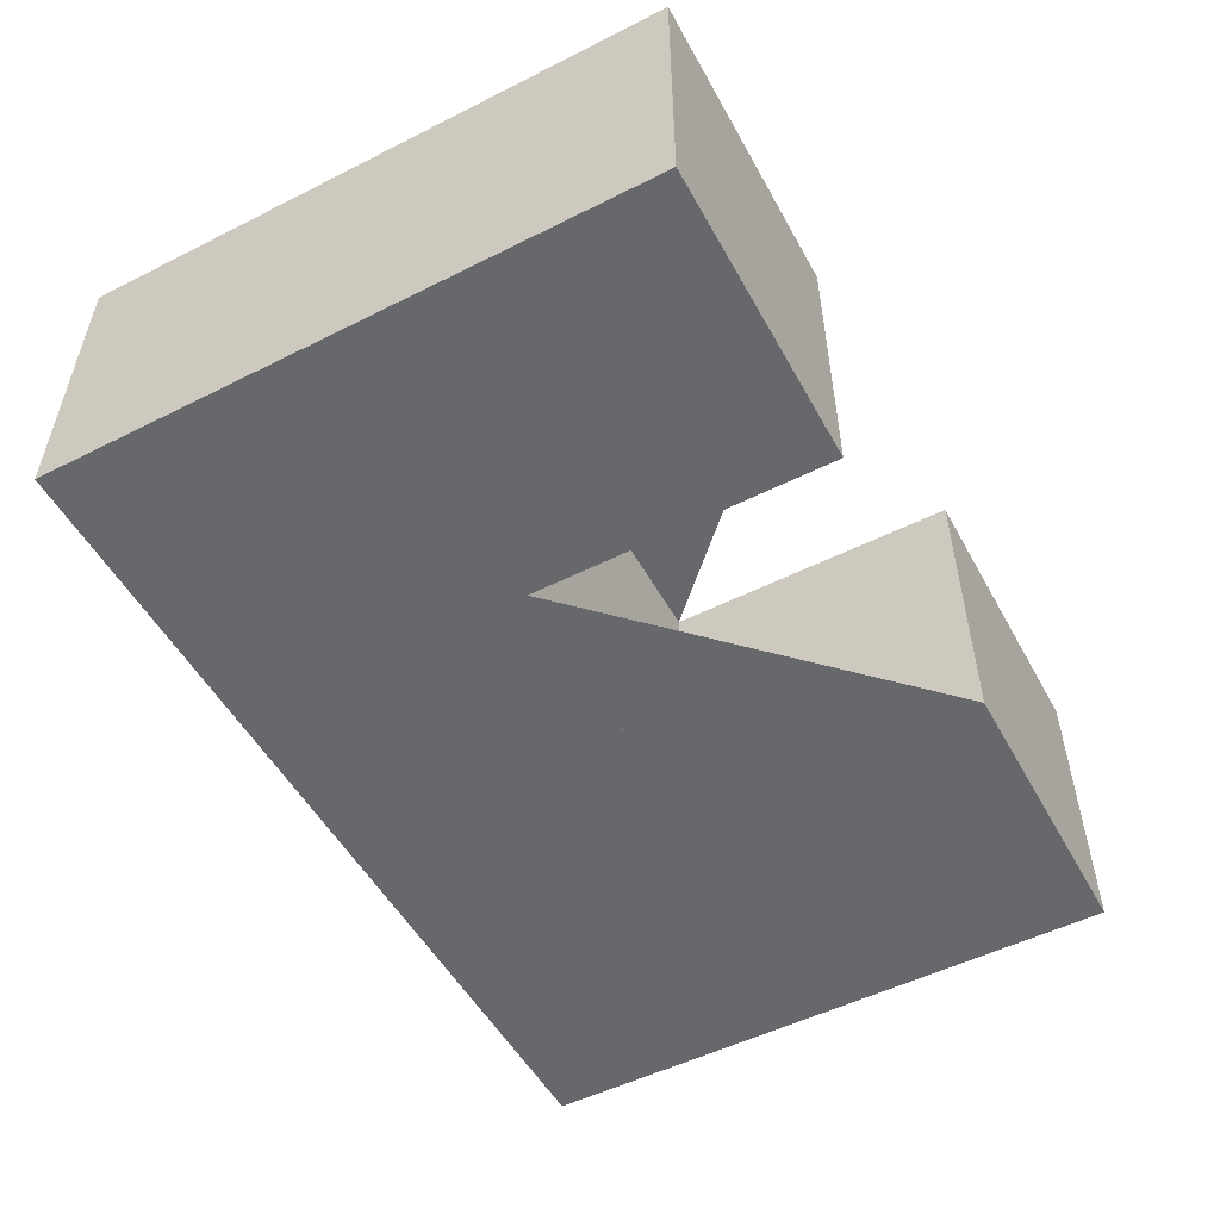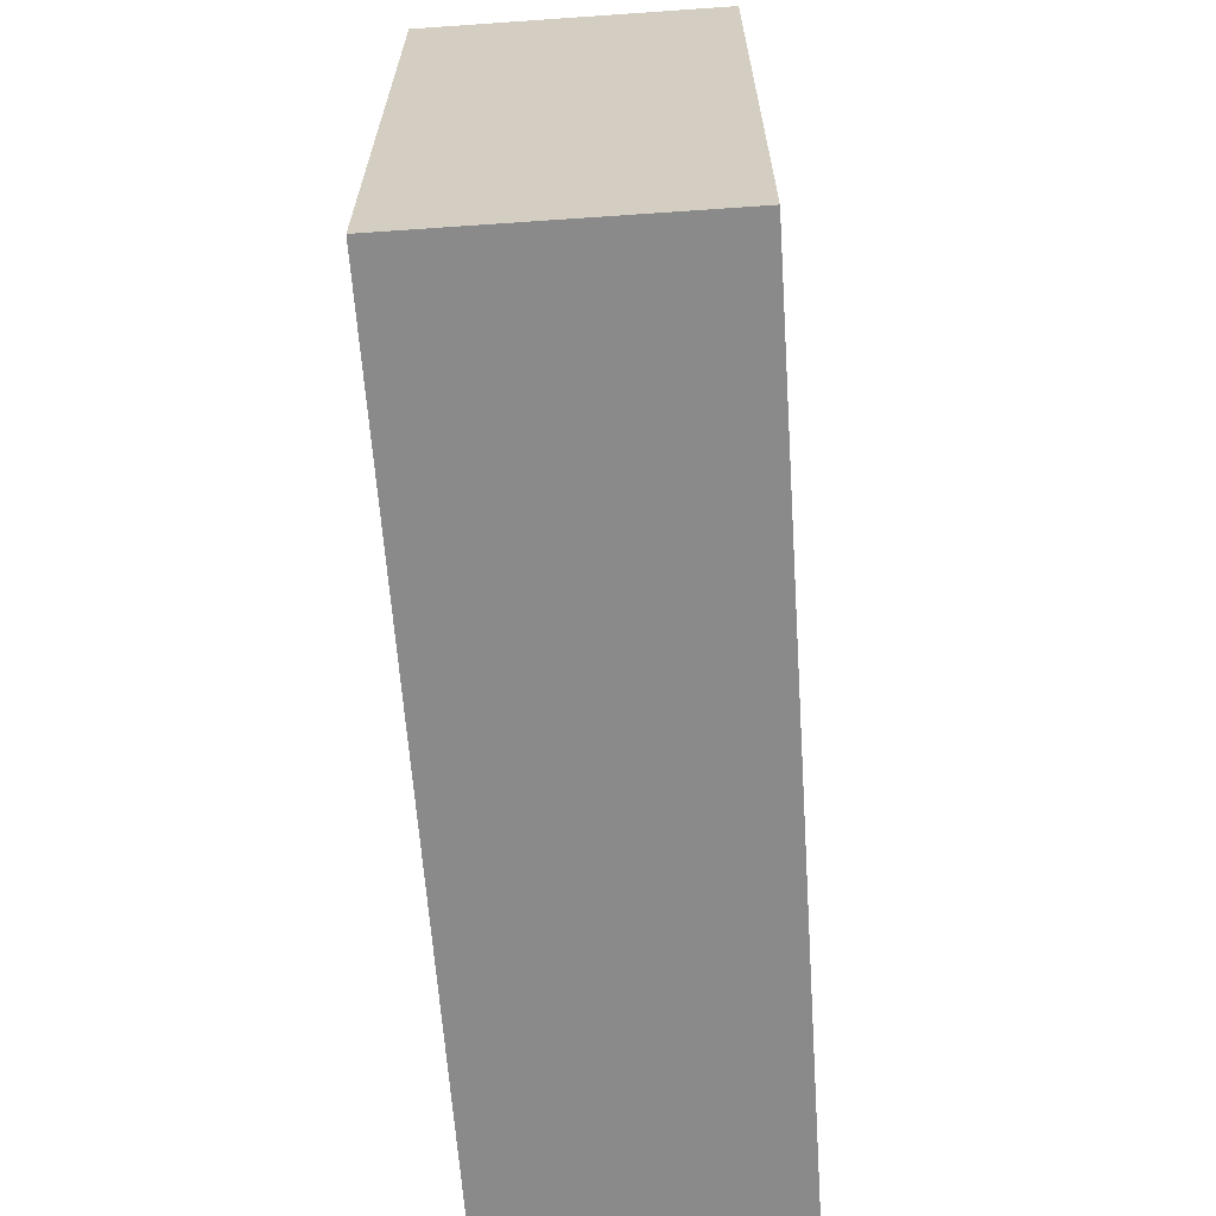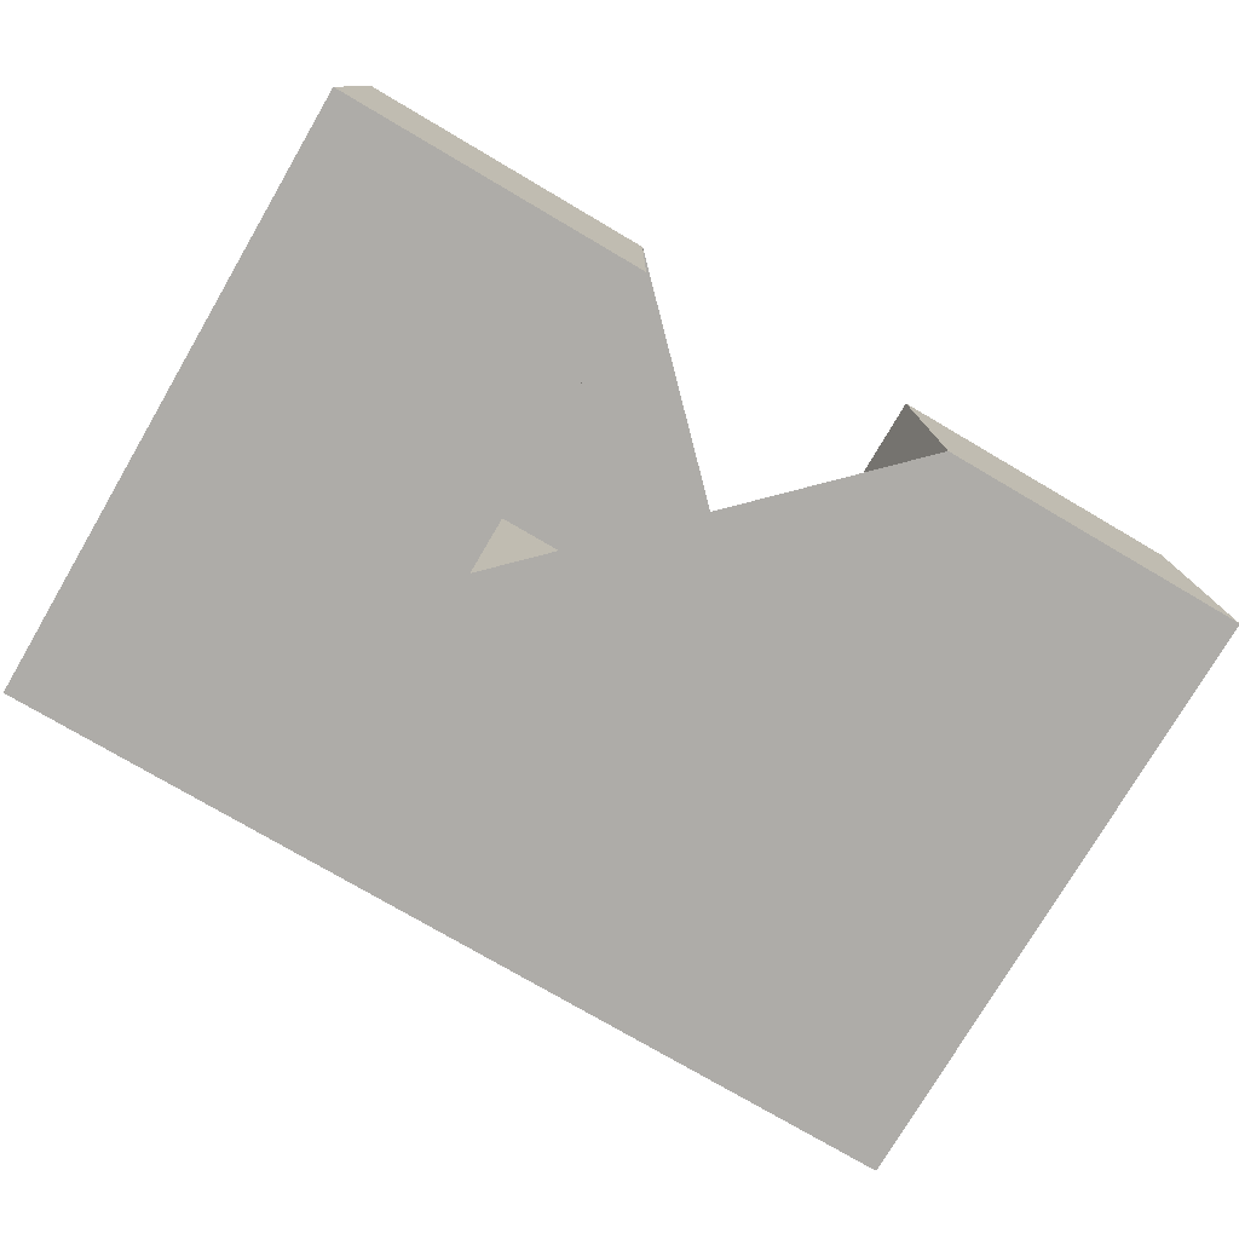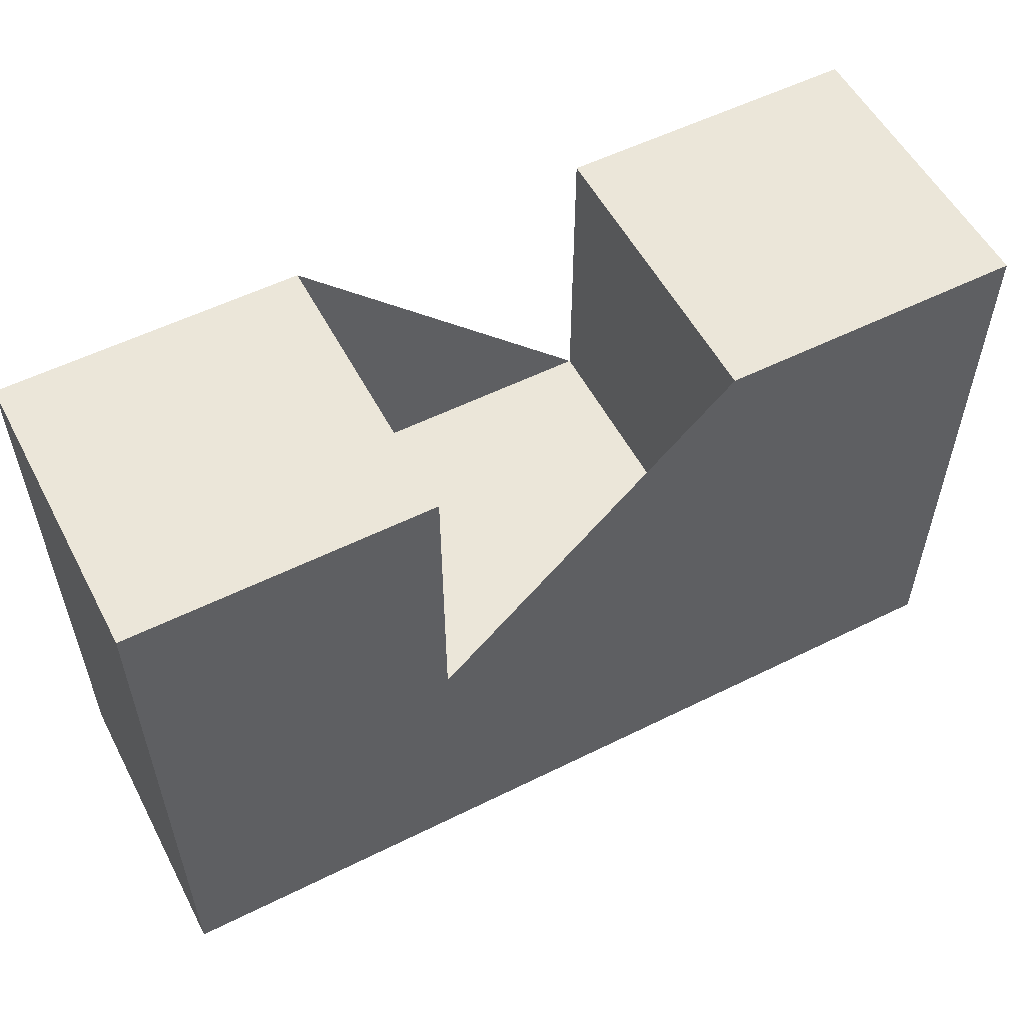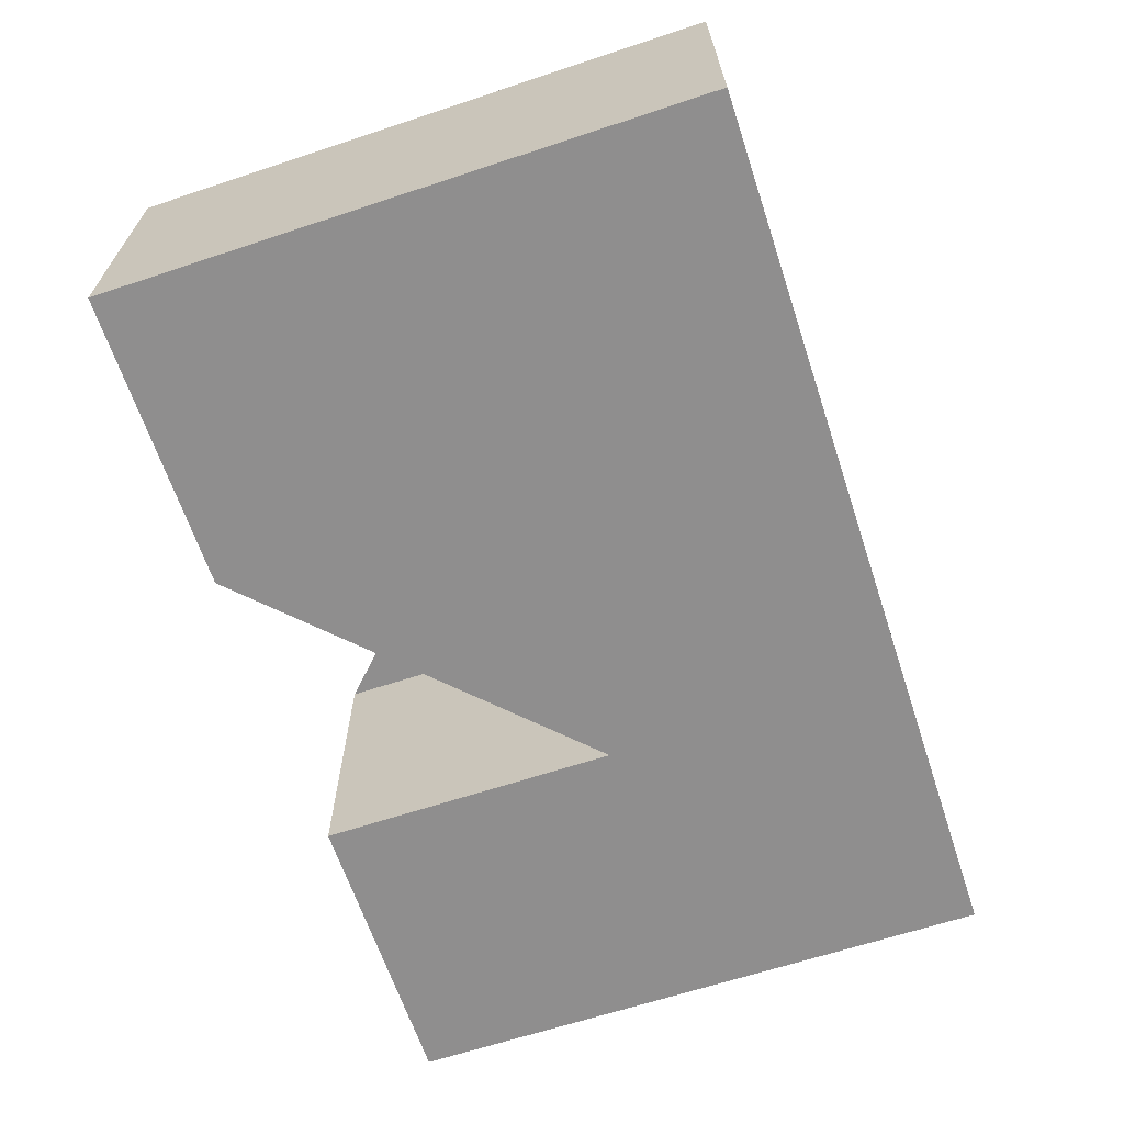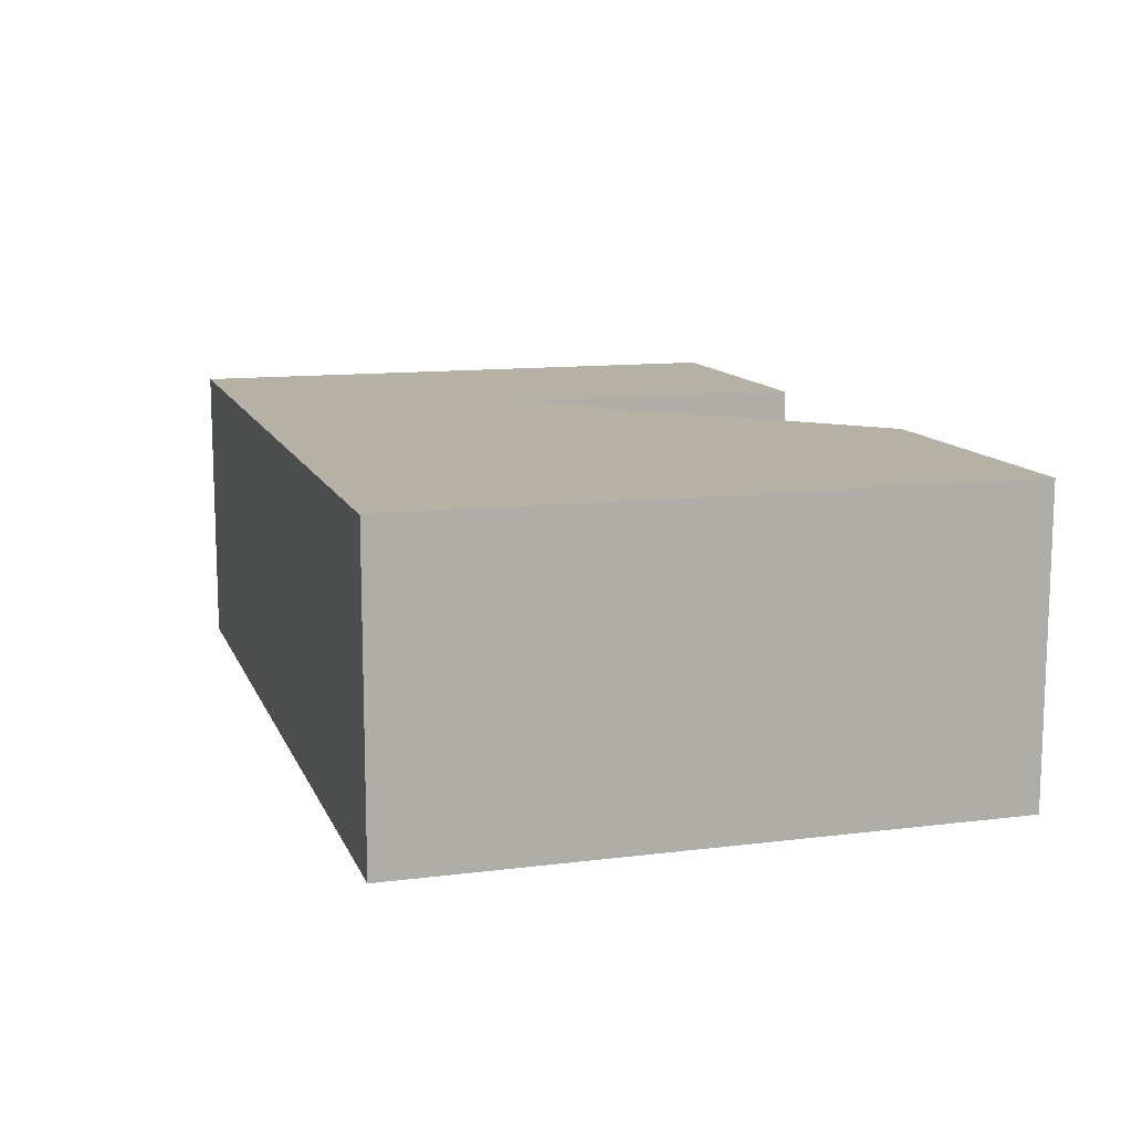
<metadata>
{"format":"obj","ext":"obj","renderer":"f3d","projection":"perspective","resolution":1024,"background":"white","views":[{"elev":-52.3,"azim":118.4,"up":"+Z"},{"elev":-63.5,"azim":94.0,"up":"+Y"},{"elev":-76.9,"azim":149.6,"up":"+Z"},{"elev":55.2,"azim":152.4,"up":"+Y"},{"elev":-65.0,"azim":-71.6,"up":"+Z"},{"elev":12.0,"azim":73.4,"up":"+Z"}]}
</metadata>
<code>
o Cube
v 1 1 -1
v 1 1 1
v -1 1 1
v -1 1 -1
v 3 -1 -1
v 3 -1 1
v -3 -1 1
v -3 -1 -1
v -1 3 1
v -1 3 -1
v -3 3 1
v -3 3 -1
v 1 3 -1
v 1 3 1
v 3 3 -1
v 3 3 1
f 8 5 6 7
f 1 4 3 2
f 3 9 11 7 6 16 14 2
f 7 11 12 8
f 9 10 12 11
f 3 4 10 9
f 13 14 16 15
f 5 8 12 10 4 1 13 15
f 1 2 14 13
f 5 15 16 6

</code>
